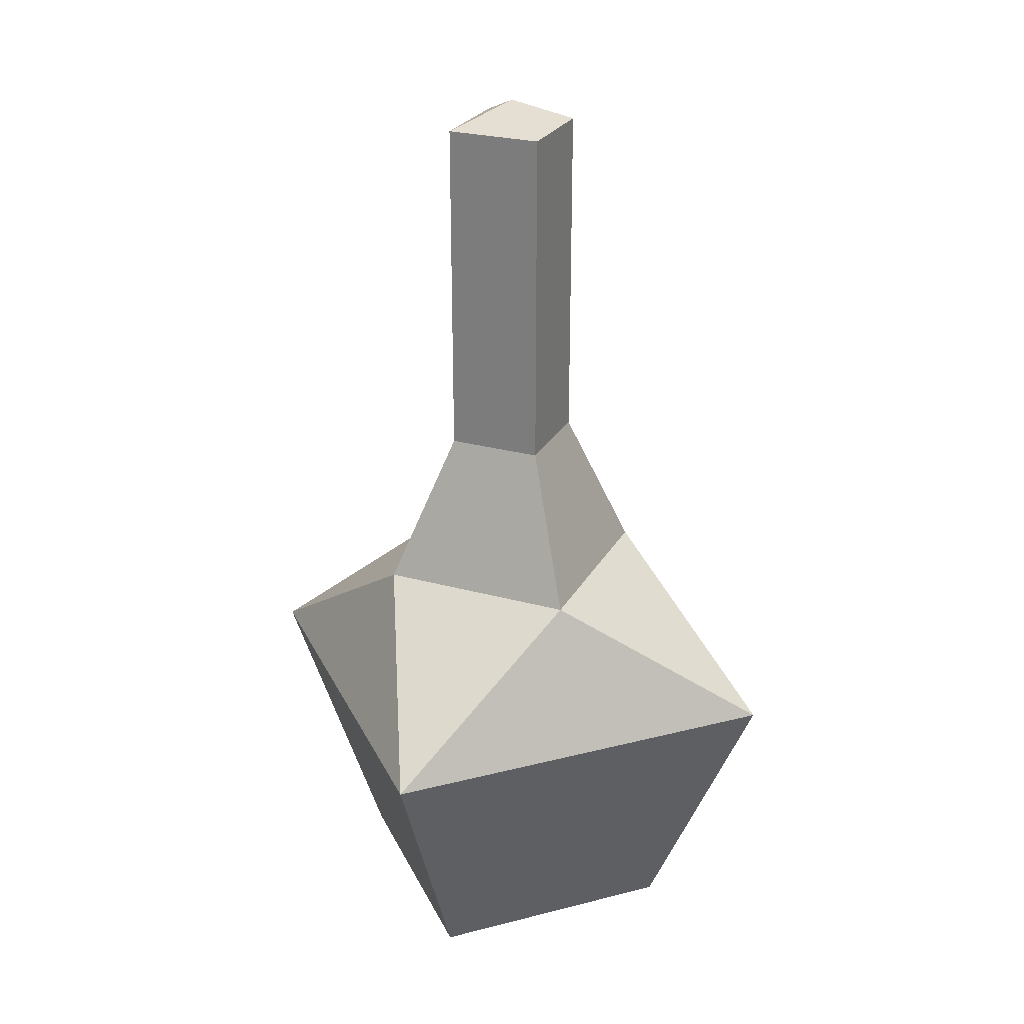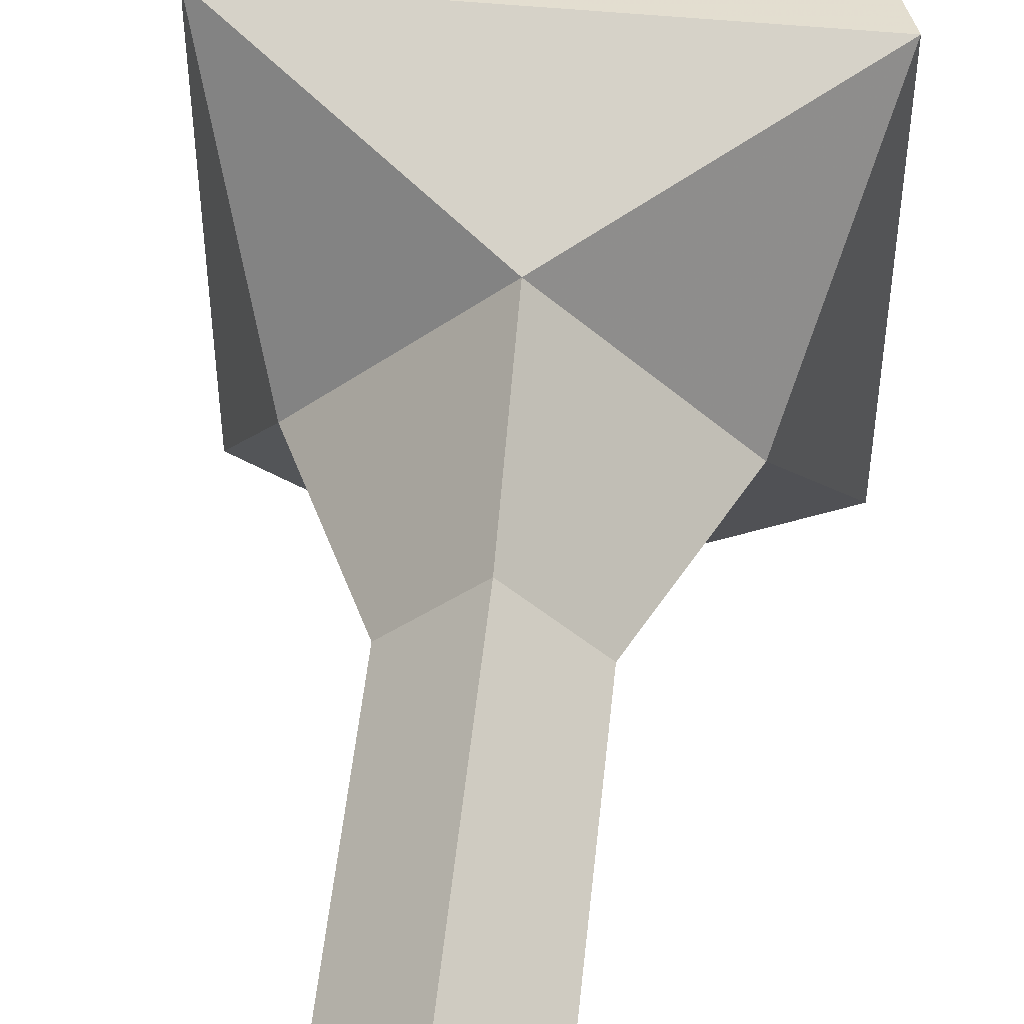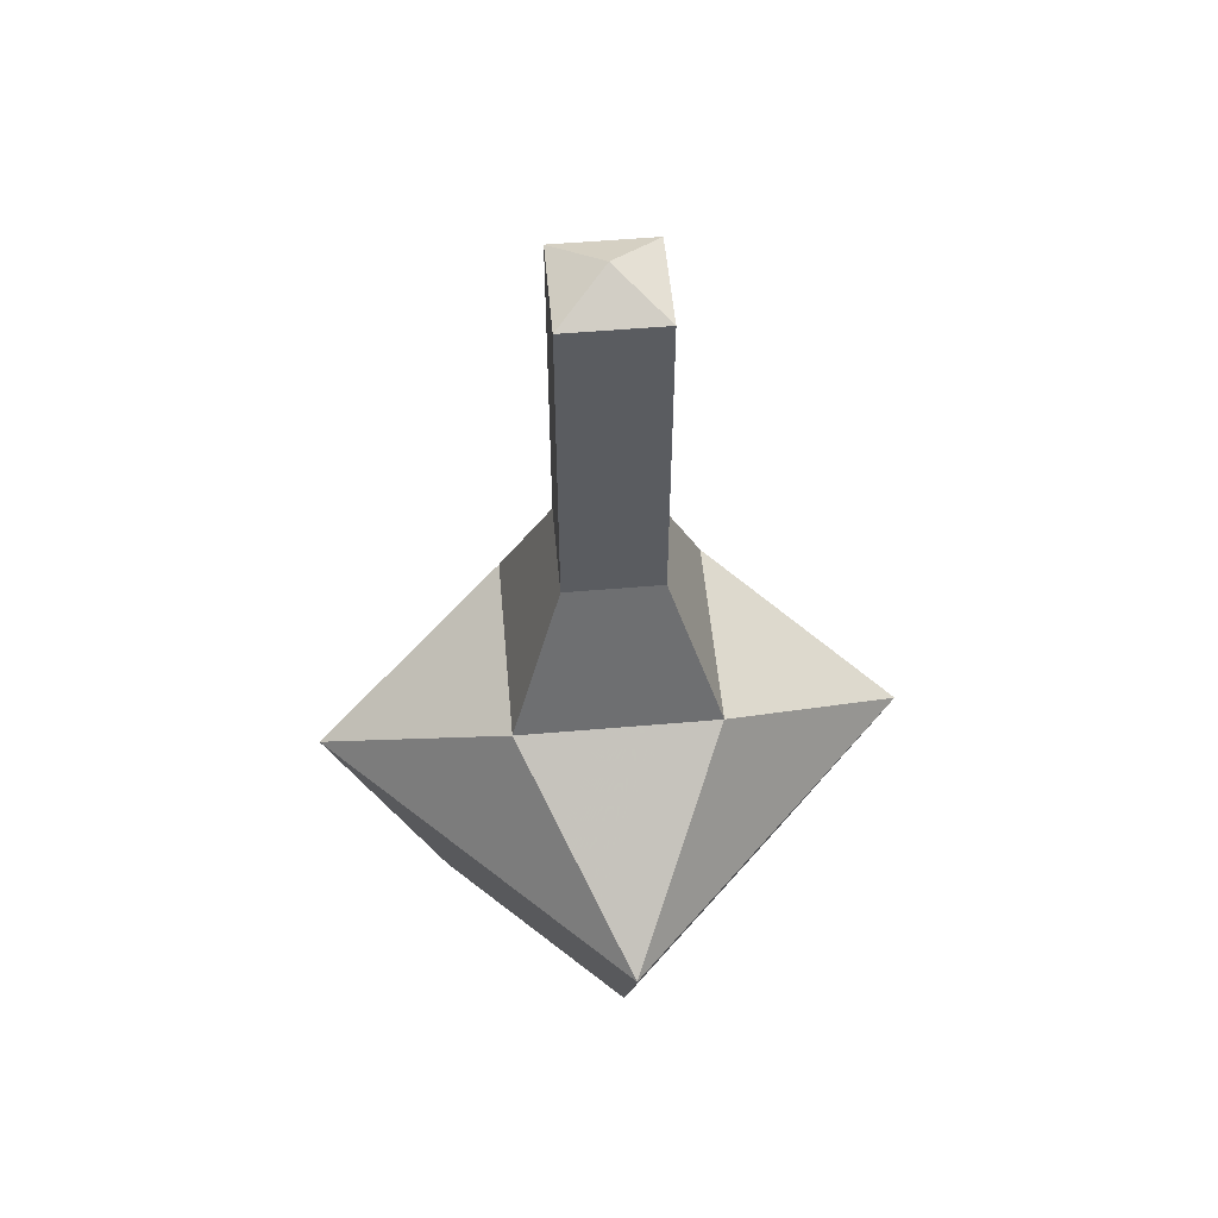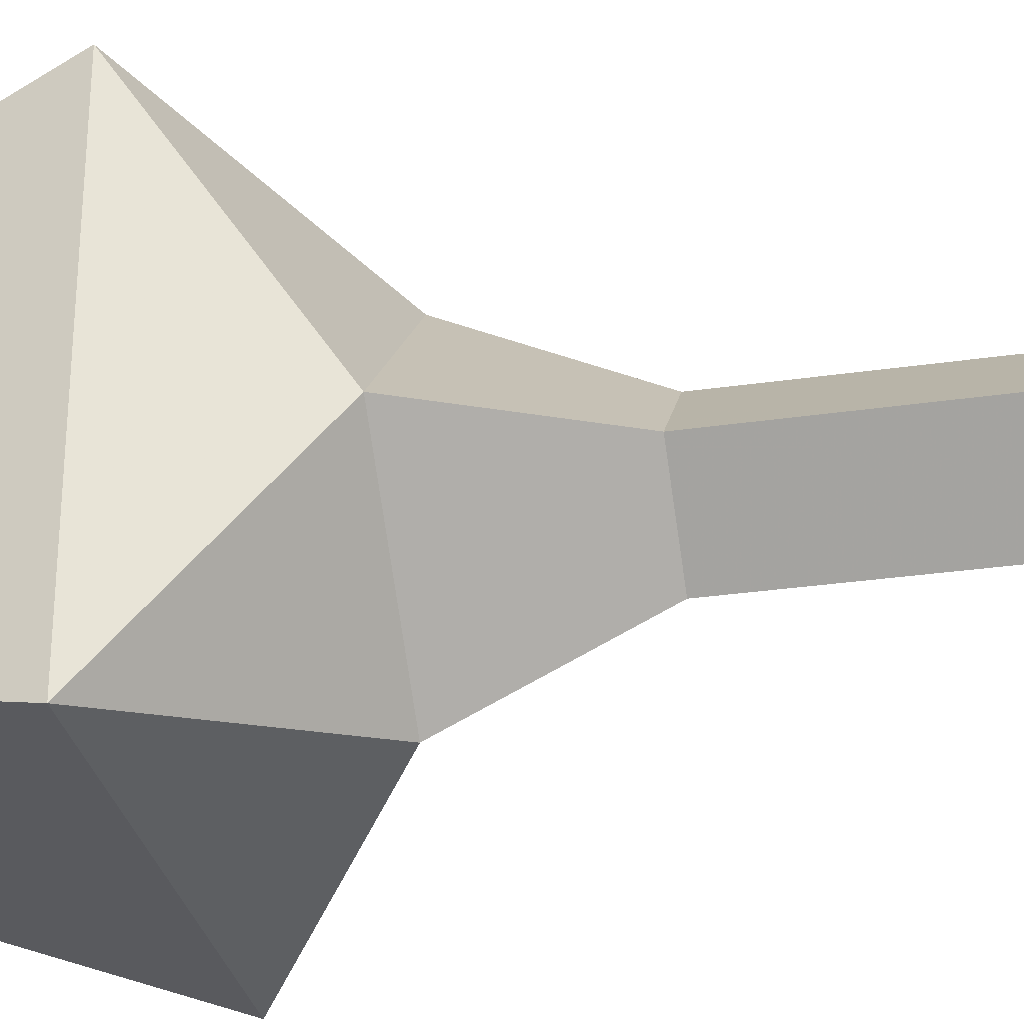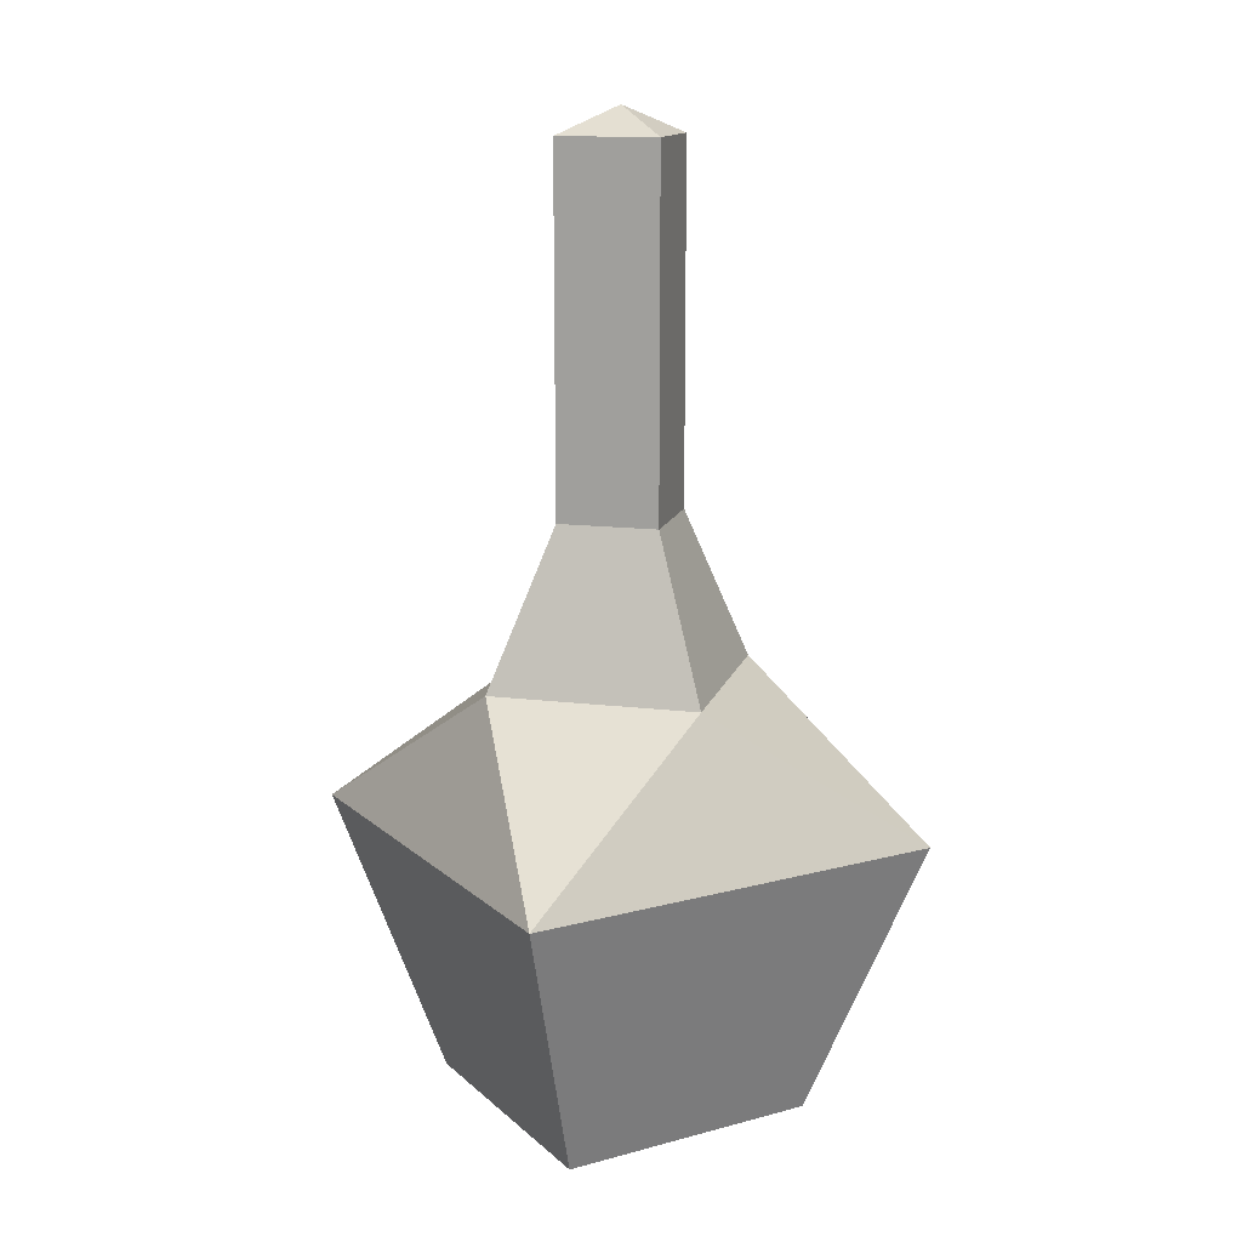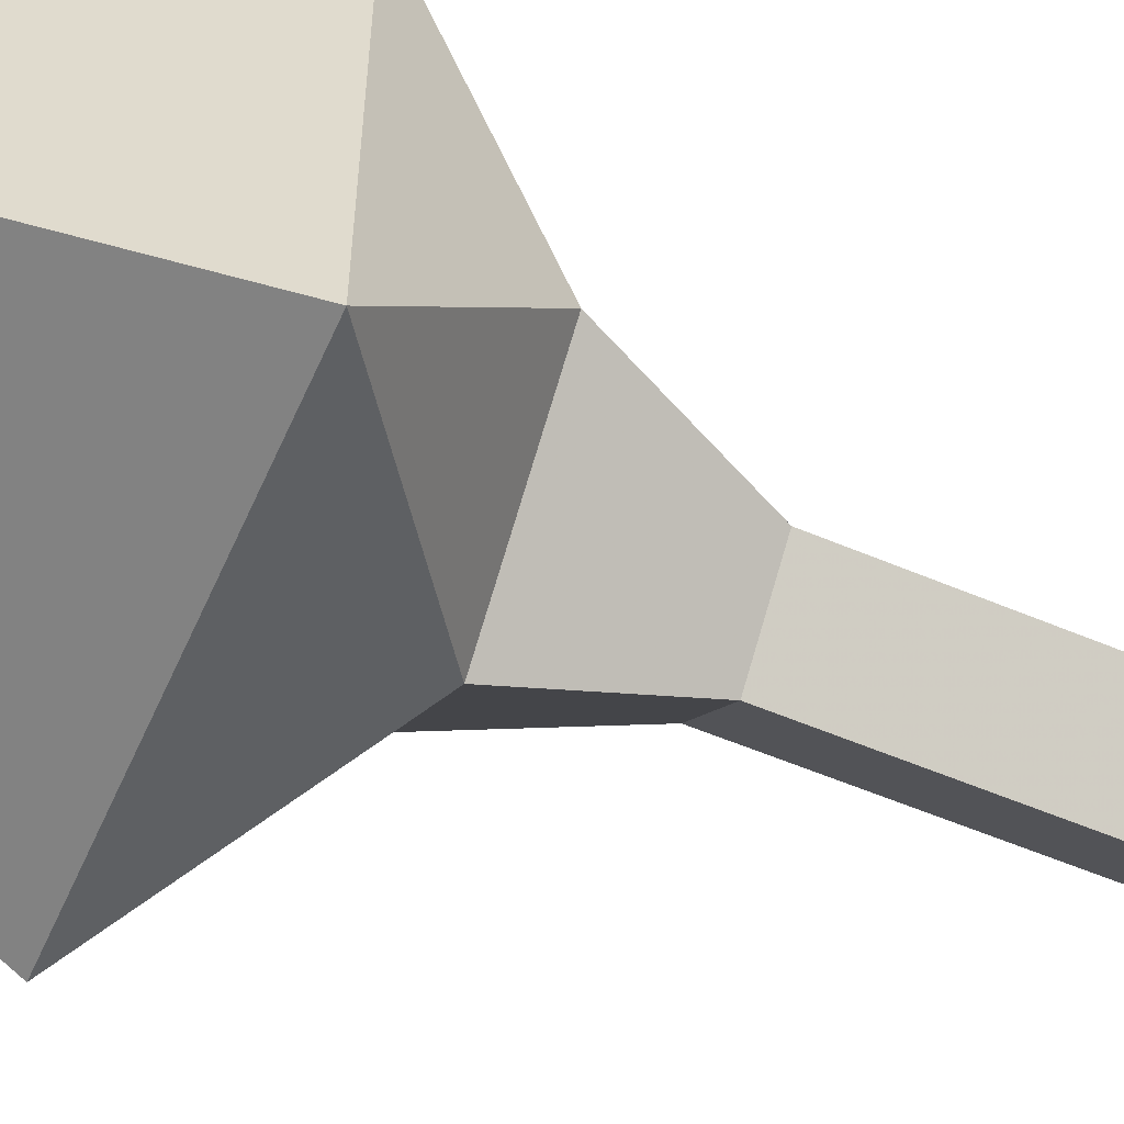
<metadata>
{"format":"obj","ext":"obj","renderer":"f3d","projection":"perspective","resolution":1024,"background":"white","views":[{"elev":26.6,"azim":158.4,"up":"+Y"},{"elev":51.5,"azim":-174.1,"up":"+Z"},{"elev":54.8,"azim":129.8,"up":"+Y"},{"elev":-30.5,"azim":101.9,"up":"+Z"},{"elev":14.4,"azim":-120.0,"up":"+Y"},{"elev":-57.1,"azim":66.2,"up":"+Z"}]}
</metadata>
<code>
o bottle_Cylinder.005
v -0 0.000467 -0.05448
v -0.05448 0.000465 -1e-06
v 0.07994 -0.05471 0.07994
v 0.05448 0.000464 -1e-06
v -0.07994 -0.05471 -0.07994
v -0.07994 -0.05471 0.07994
v 0.07994 -0.05471 -0.07994
v -0 0.000474 0.05448
v 0.04904 -0.1598 0.04904
v -0.04904 -0.1598 0.04904
v -0.04904 -0.1598 -0.04904
v 0.04904 -0.1598 -0.04904
v 0.02614 0.0587 -1e-06
v -0 0.0587 0.02613
v -0 0.0587 -0.02614
v -0.02614 0.0587 -1e-06
v -0 0.1908 0.02613
v 0.02614 0.1908 -1e-06
v -0 0.1908 -0.02614
v -0.02614 0.1908 -1e-06
v -0 0.2007 -1e-06
f 3 8 6
f 6 2 5
f 3 4 8
f 7 1 4
f 2 1 5
f 5 1 7
f 6 8 2
f 7 4 3
f 6 10 9
f 7 12 11
f 6 5 11
f 7 3 9
f 8 4 13
f 1 15 13
f 1 2 16
f 8 14 16
f 14 13 18
f 15 19 18
f 15 16 20
f 14 17 20
f 17 18 21
f 18 19 21
f 19 20 21
f 20 17 21
f 10 11 12
f 3 6 9
f 5 7 11
f 10 6 11
f 12 7 9
f 14 8 13
f 4 1 13
f 15 1 16
f 2 8 16
f 17 14 18
f 13 15 18
f 19 15 20
f 16 14 20
f 9 10 12

</code>
